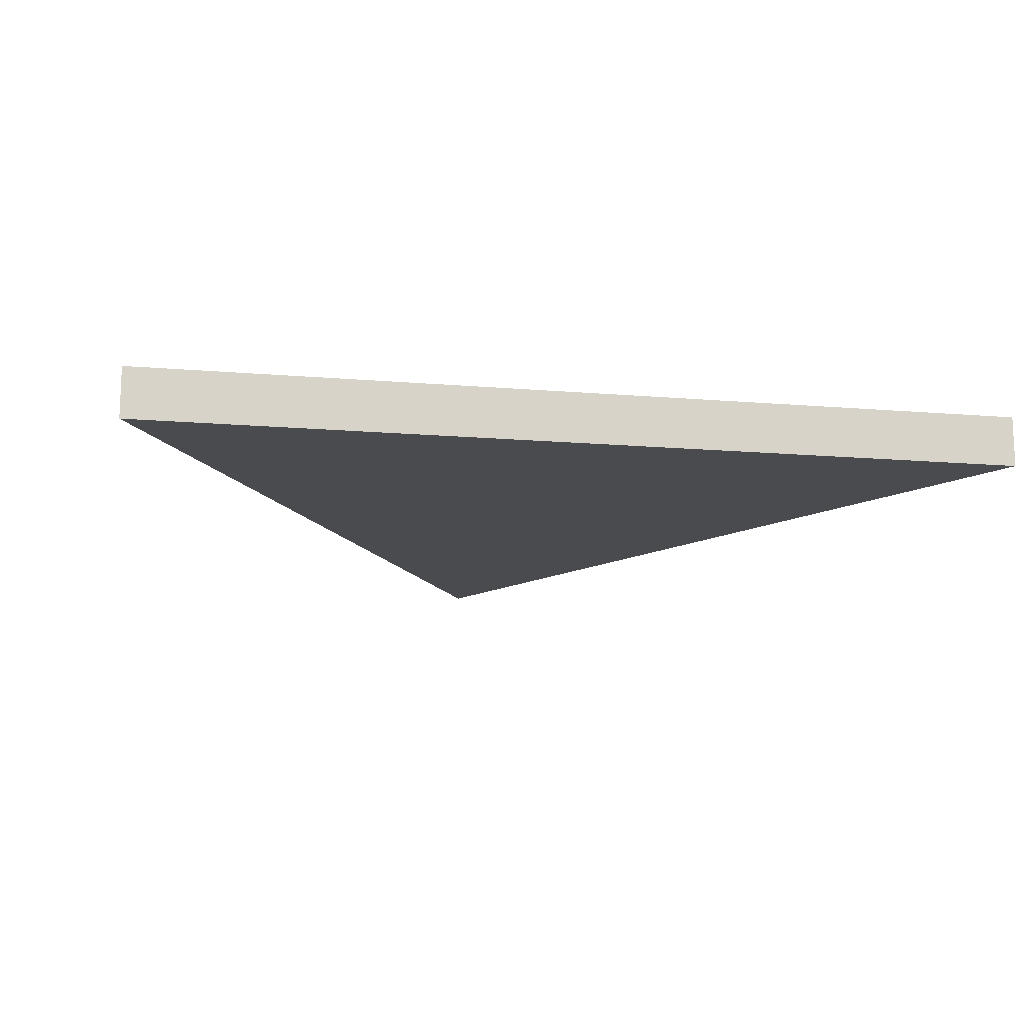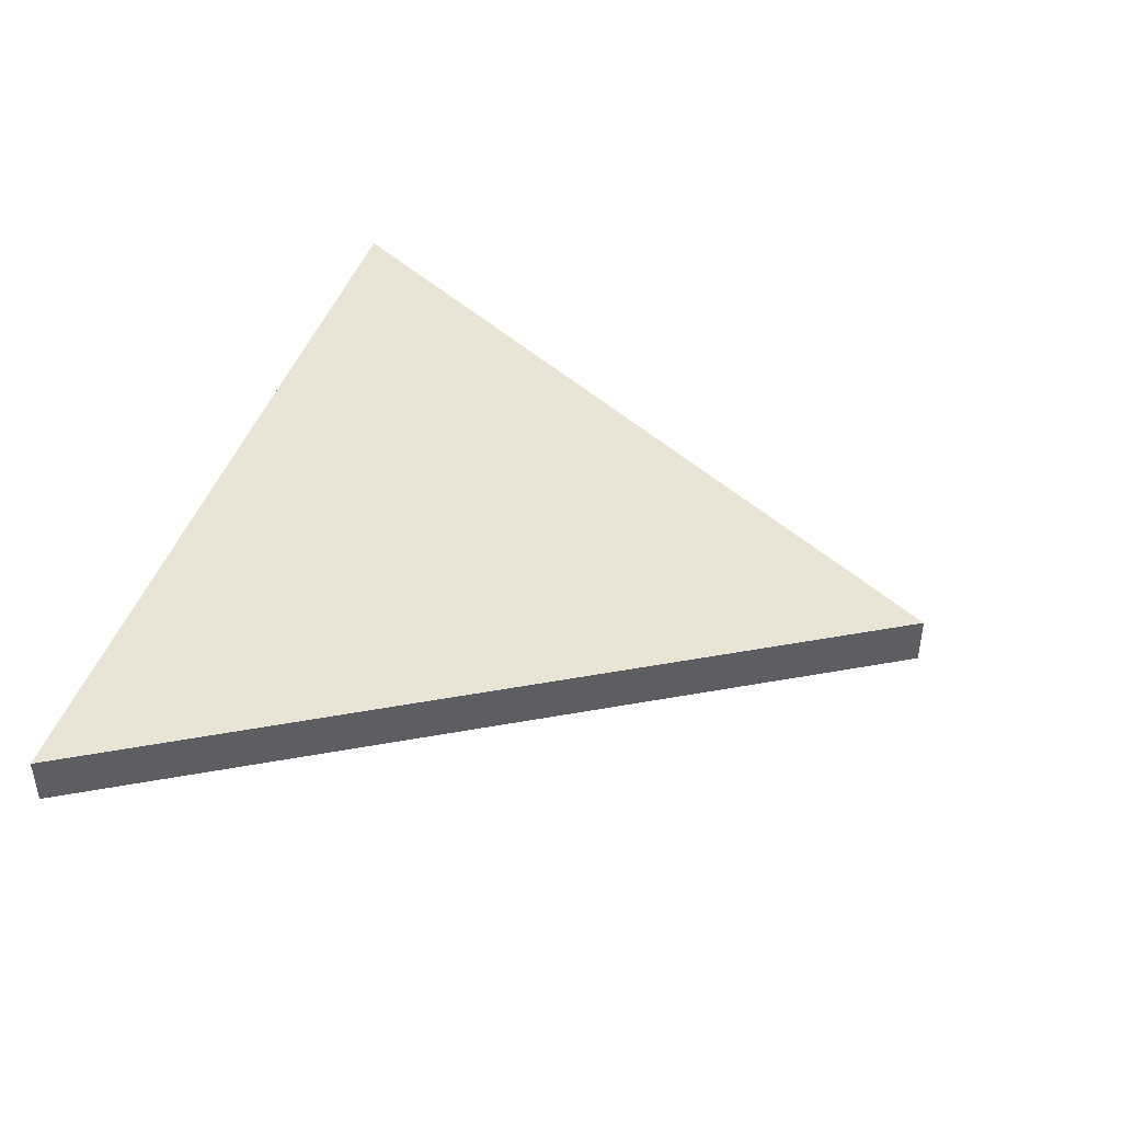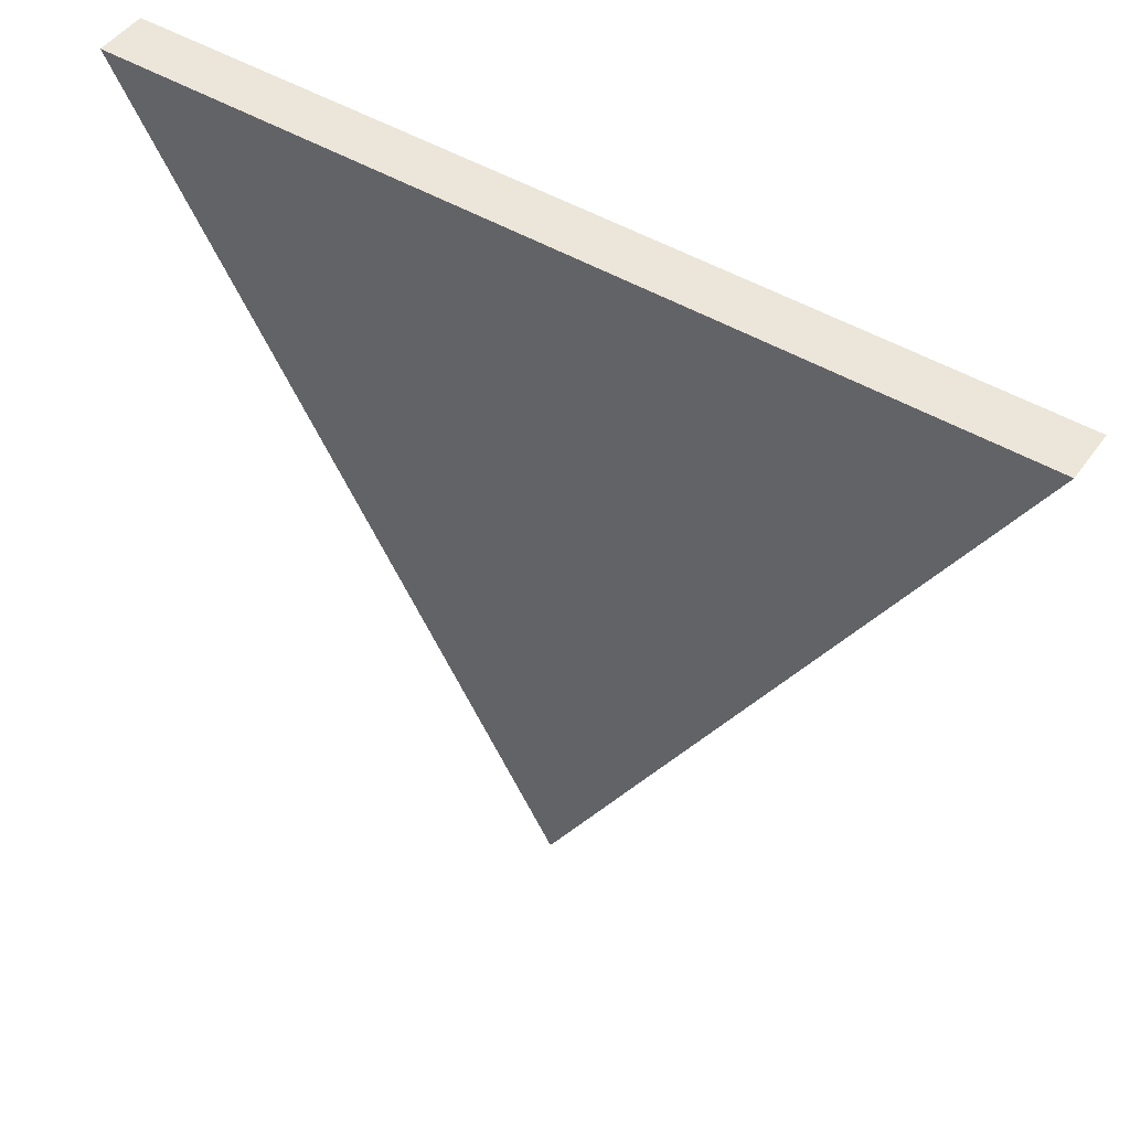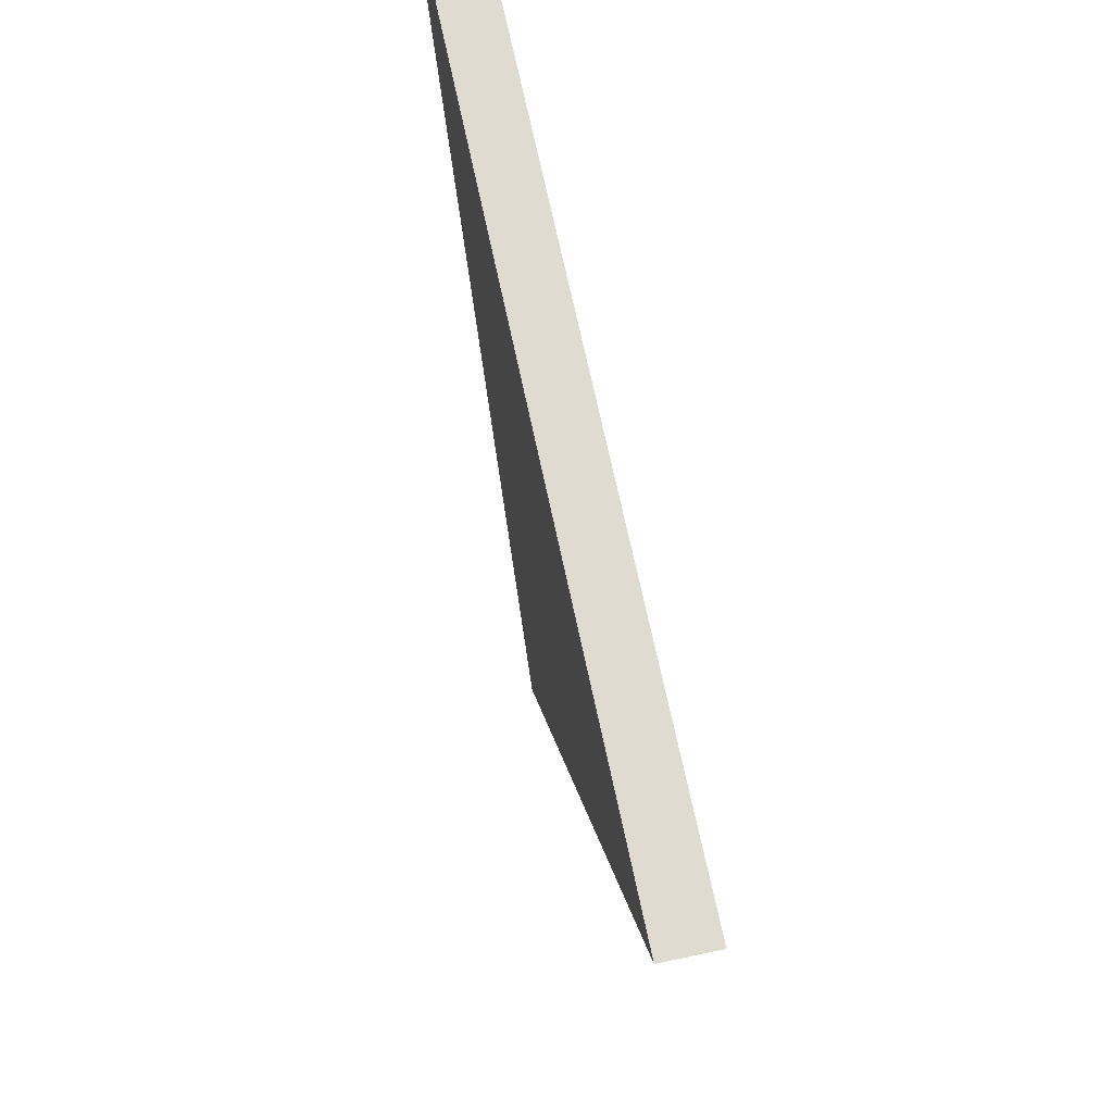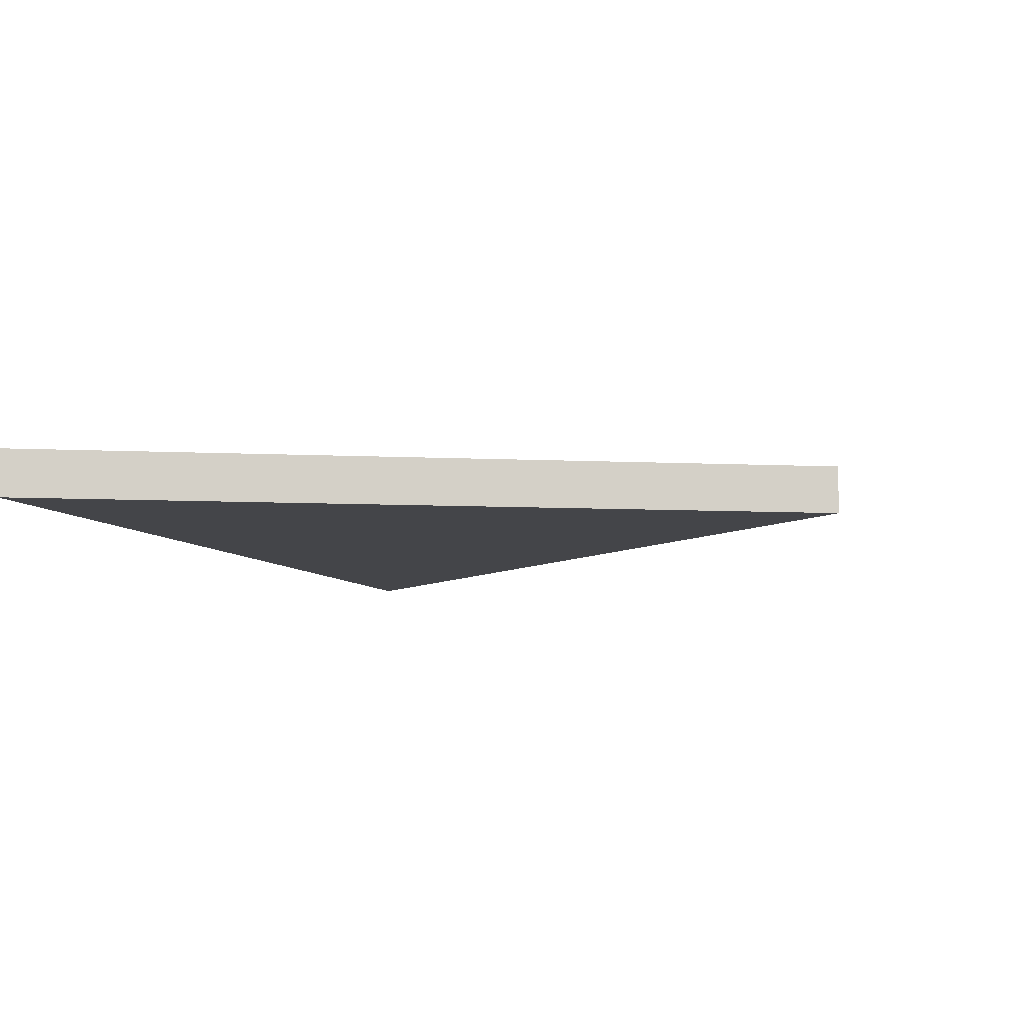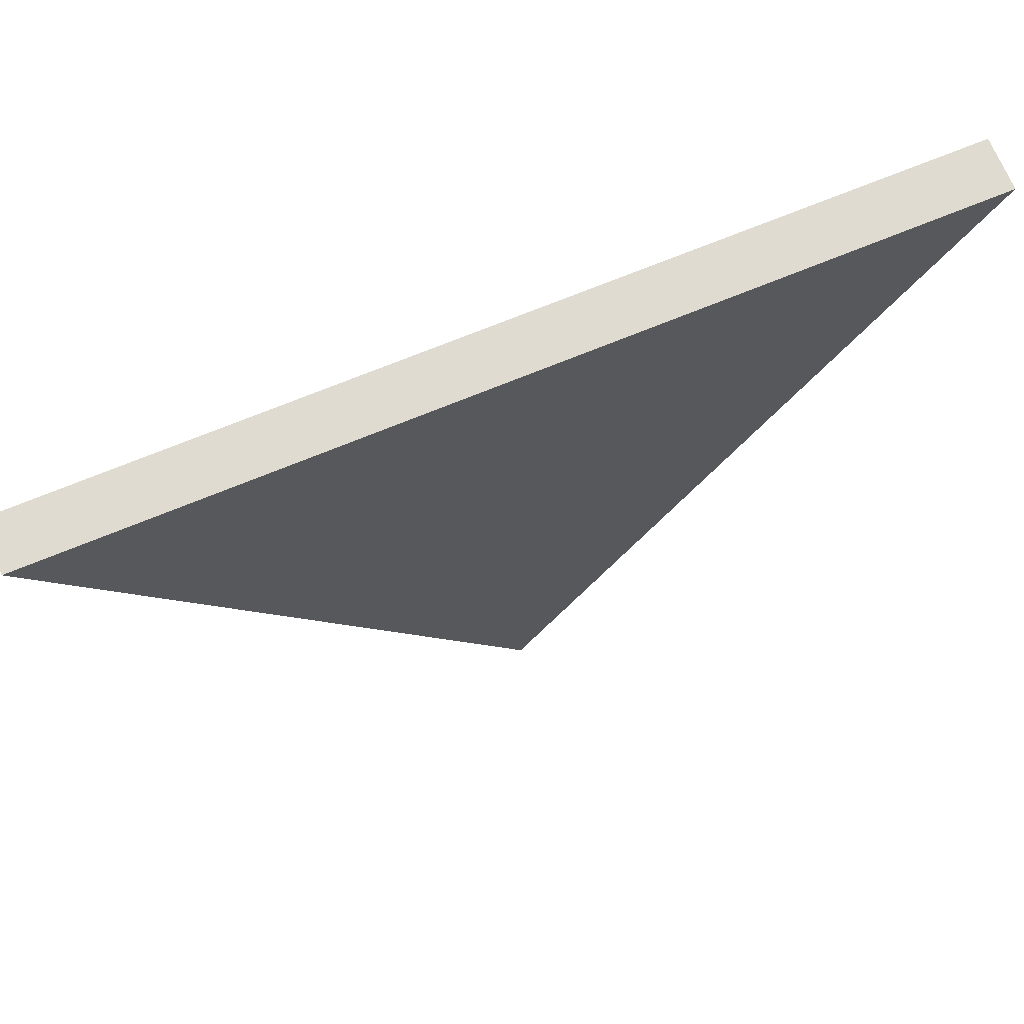
<metadata>
{"format":"obj","ext":"obj","renderer":"f3d","projection":"perspective","resolution":1024,"background":"white","views":[{"elev":-14.0,"azim":-10.8,"up":"+Y"},{"elev":43.6,"azim":107.8,"up":"+Y"},{"elev":47.7,"azim":-146.2,"up":"+Z"},{"elev":69.9,"azim":-102.0,"up":"+Z"},{"elev":-9.1,"azim":113.3,"up":"+Y"},{"elev":69.9,"azim":-22.5,"up":"+Z"}]}
</metadata>
<code>
g triangle2_Main-Default_Material
v 1.429 0 -0.6345
v 1.253 0 -0.6345
v 1.341 0 -0.7869
v 1.429 0.01016 -0.6345
v 1.341 0.01016 -0.7869
v 1.253 0.01016 -0.6345
v 1.341 0 -0.7869
v 1.429 0.01016 -0.6345
v 1.429 0 -0.6345
v 1.341 0.01016 -0.7869
v 1.429 0.01016 -0.6345
v 1.253 0 -0.6345
v 1.429 0 -0.6345
v 1.253 0.01016 -0.6345
v 1.341 0.01016 -0.7869
v 1.253 0 -0.6345
v 1.253 0.01016 -0.6345
v 1.341 0 -0.7869
f 1 2 3
f 4 5 6
f 7 8 9
f 8 7 10
f 11 12 13
f 12 11 14
f 15 16 17
f 16 15 18

</code>
